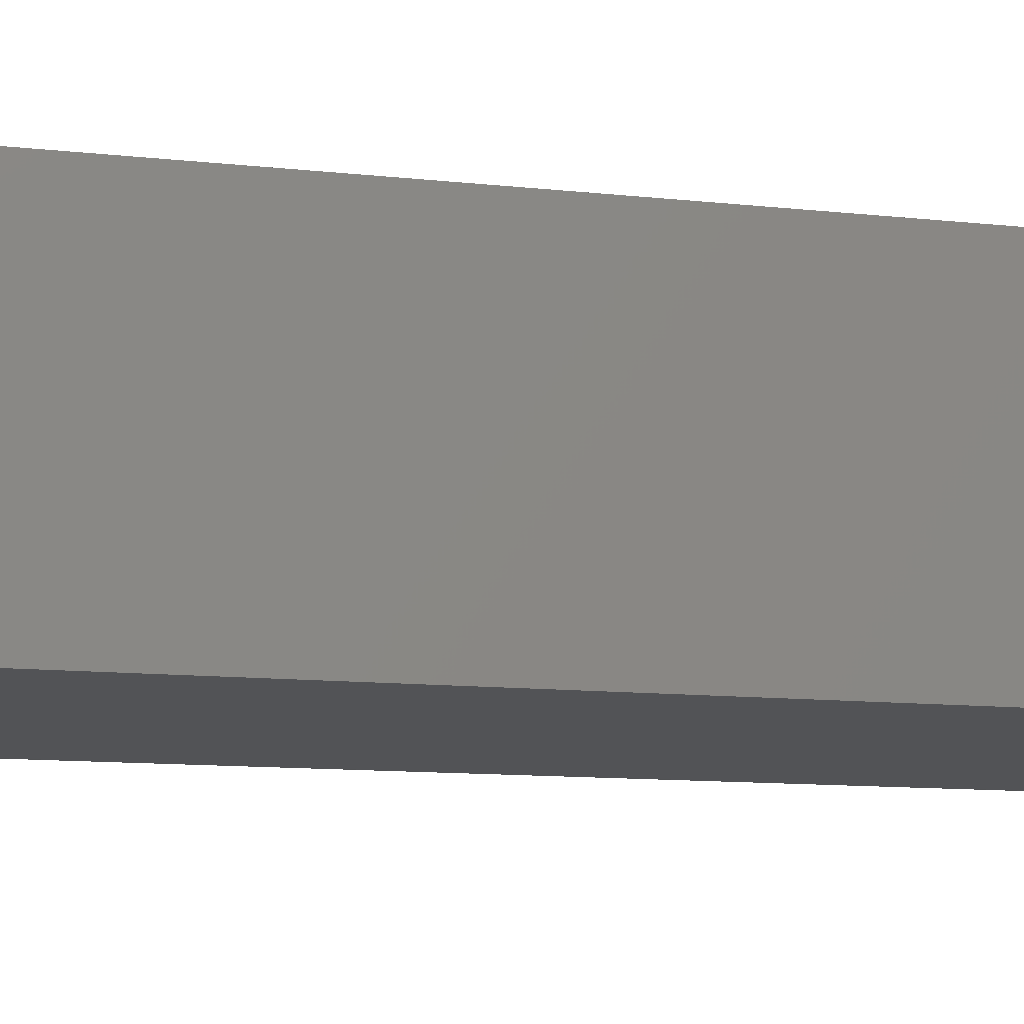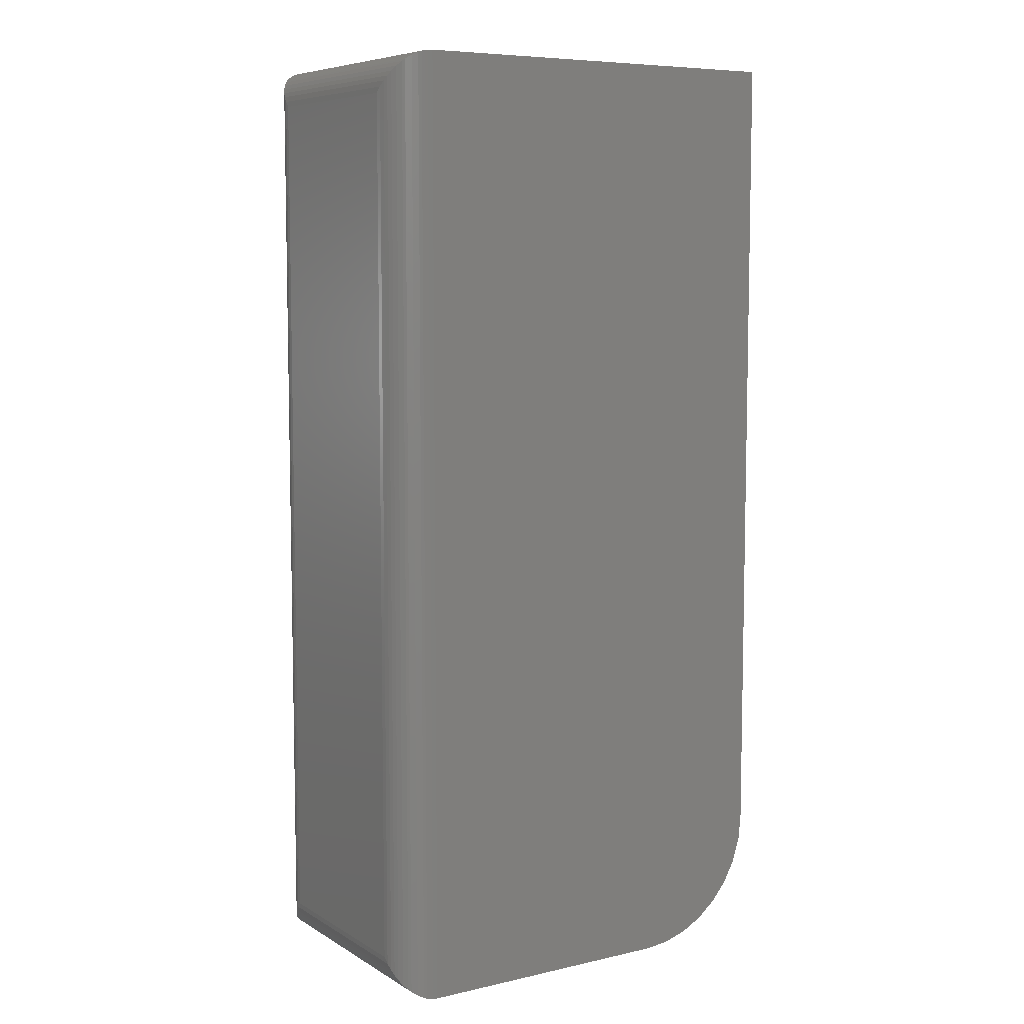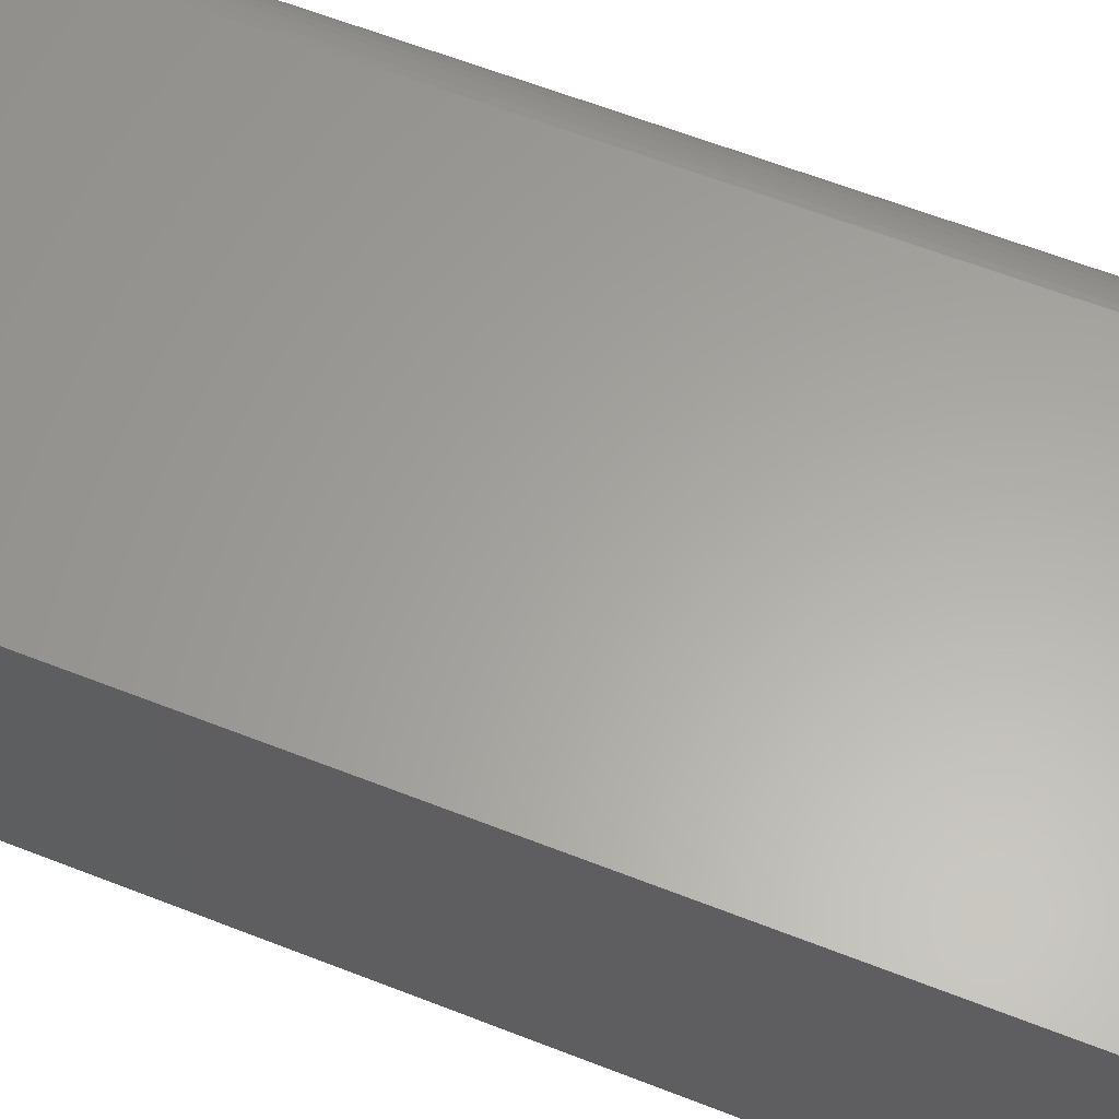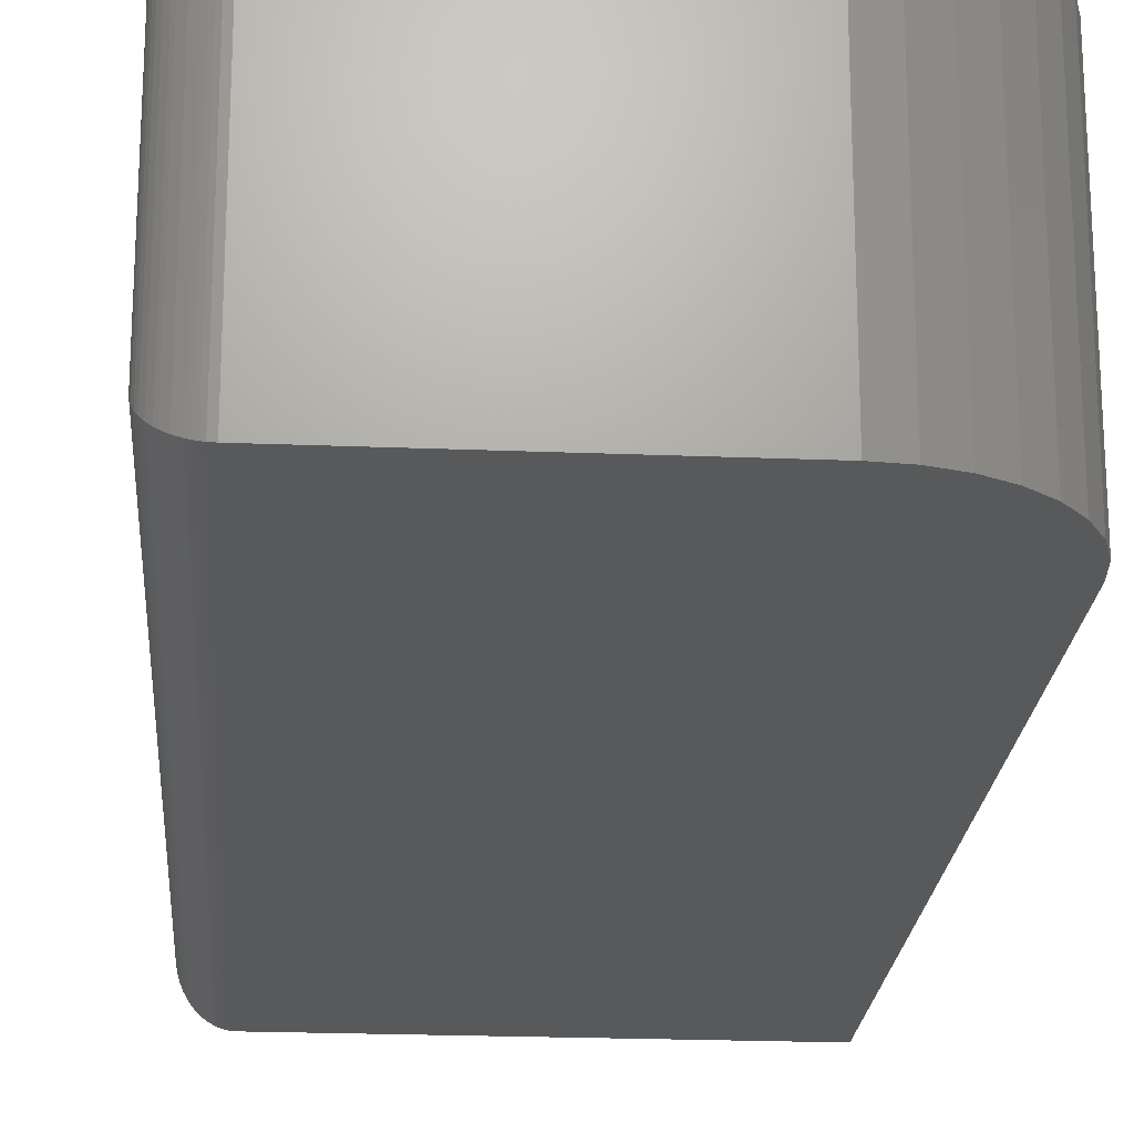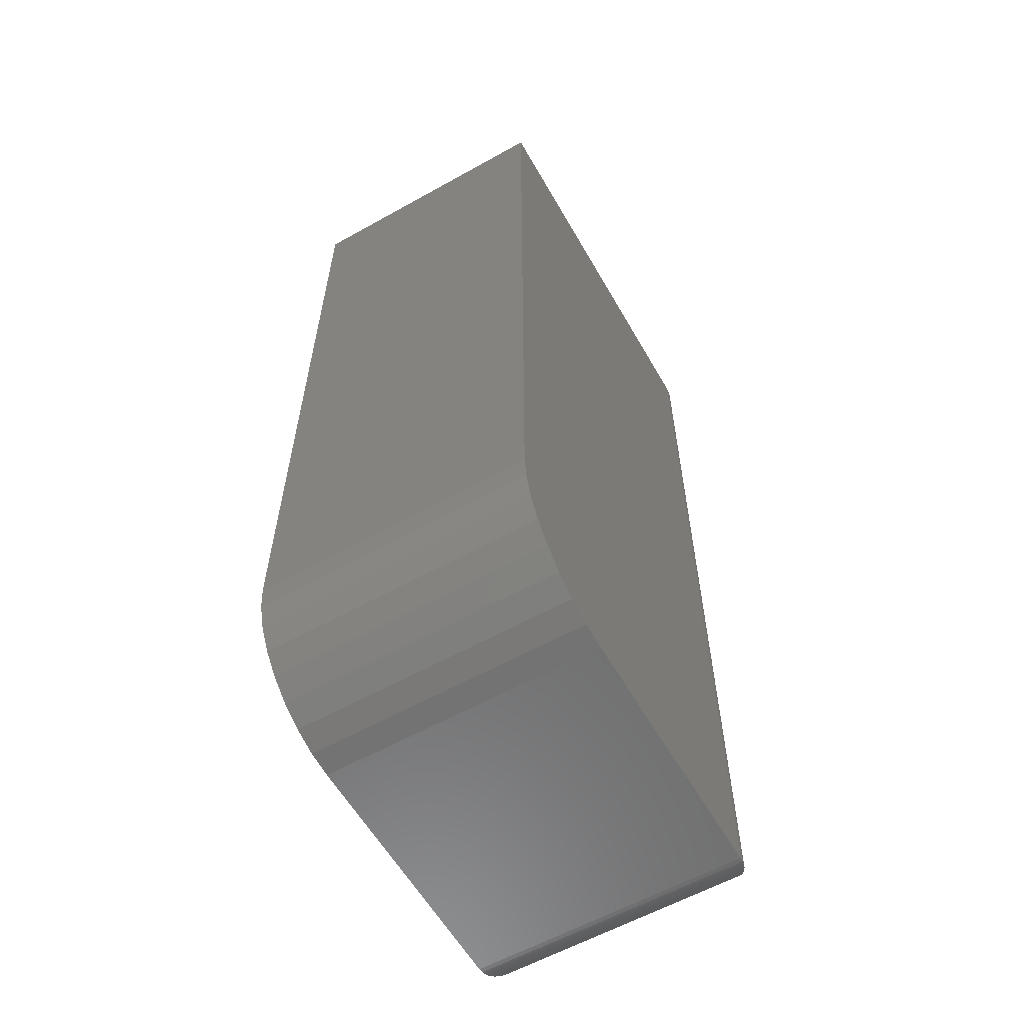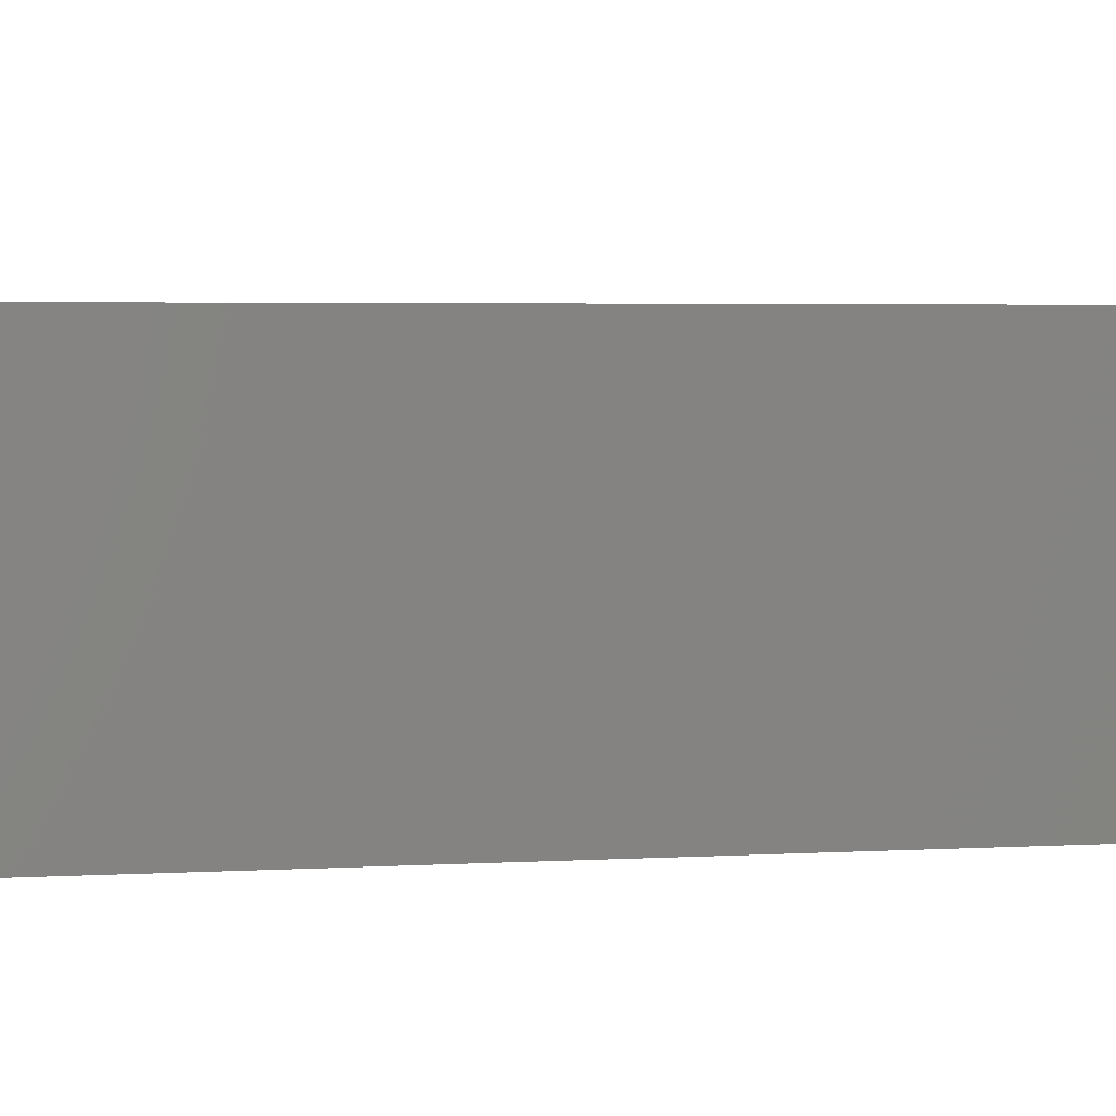
<metadata>
{"format":"stl","ext":"stl","renderer":"f3d","projection":"perspective","resolution":1024,"background":"white","views":[{"elev":-10.7,"azim":74.1,"up":"+Z"},{"elev":7.4,"azim":-32.5,"up":"+Y"},{"elev":62.0,"azim":111.7,"up":"+Z"},{"elev":-21.6,"azim":-4.1,"up":"+Z"},{"elev":-59.6,"azim":119.8,"up":"+Y"},{"elev":3.2,"azim":77.1,"up":"+Z"}]}
</metadata>
<code>
# stl→obj: 76 verts, 148 faces
v -0.1406 1.735e-18 -0.1094
v 0.07031 1.344e-17 -0.1094
v -0.1406 4.154e-17 0.1077
v 0.07031 2.55e-17 0.1077
v 0.1719 0.1016 0.1077
v 0.1719 0.75 0.1077
v -0.1406 0.75 0.1077
v 0.09013 0.001951 0.1077
v 0.1092 0.007731 0.1077
v 0.1267 0.01712 0.1077
v 0.1421 0.02975 0.1077
v 0.1548 0.04514 0.1077
v 0.1641 0.0627 0.1077
v 0.1699 0.08175 0.1077
v 0.09013 0.001951 -0.1094
v 0.1719 0.1016 -0.1094
v 0.1699 0.08175 -0.1094
v 0.1641 0.0627 -0.1094
v 0.1548 0.04514 -0.1094
v 0.1421 0.02975 -0.1094
v 0.1267 0.01712 -0.1094
v 0.1092 0.007731 -0.1094
v -0.1406 0.75 -0.1094
v 0.1719 0.75 -0.1094
v -0.1719 0.03125 0.07648
v -0.1719 0.7188 0.07648
v -0.1719 0.03125 -0.07812
v -0.1719 0.7188 -0.07812
v -0.1716 0.02683 0.0809
v -0.1716 0.7232 0.0809
v -0.1518 0.002081 0.1056
v -0.1564 0.7457 0.1035
v -0.1564 0.004275 0.1035
v -0.1605 0.7428 0.1006
v -0.1605 0.007174 0.1006
v -0.1624 0.7412 0.09889
v -0.1624 0.008839 0.09889
v -0.1654 0.7378 0.09556
v -0.1654 0.01217 0.09556
v -0.1678 0.7343 0.09199
v -0.1678 0.01574 0.09199
v -0.1694 0.7309 0.08863
v -0.1694 0.0191 0.08863
v -0.1706 0.7275 0.08518
v -0.1706 0.02255 0.08518
v -0.1445 0.0002397 0.1075
v -0.1445 0.7498 0.1075
v -0.147 0.0006549 0.1071
v -0.147 0.7493 0.1071
v -0.1494 0.001261 0.1065
v -0.1494 0.7487 0.1065
v -0.1518 0.7479 0.1056
v -0.1716 0.02683 -0.08254
v -0.1706 0.02255 -0.08683
v -0.1694 0.0191 -0.09028
v -0.1678 0.01574 -0.09364
v -0.1654 0.01217 -0.0972
v -0.1624 0.008839 -0.1005
v -0.1605 0.007174 -0.1022
v -0.1564 0.004275 -0.1051
v -0.1518 0.002081 -0.1073
v -0.1445 0.0002397 -0.1091
v -0.147 0.0006549 -0.1087
v -0.1494 0.001261 -0.1081
v -0.1716 0.7232 -0.08254
v -0.1706 0.7275 -0.08683
v -0.1694 0.7309 -0.09028
v -0.1678 0.7343 -0.09364
v -0.1654 0.7378 -0.0972
v -0.1624 0.7412 -0.1005
v -0.1605 0.7428 -0.1022
v -0.1564 0.7457 -0.1051
v -0.1518 0.7479 -0.1073
v -0.1445 0.7498 -0.1091
v -0.147 0.7493 -0.1087
v -0.1494 0.7487 -0.1081
f 1 2 3
f 3 2 4
f 5 6 7
f 5 7 3
f 5 3 4
f 5 4 8
f 5 8 9
f 5 9 10
f 5 10 11
f 5 11 12
f 5 12 13
f 5 13 14
f 1 15 2
f 16 17 18
f 16 18 19
f 16 19 20
f 16 20 21
f 16 21 22
f 16 22 15
f 16 15 1
f 16 1 23
f 16 23 24
f 16 24 5
f 5 24 6
f 16 5 17
f 17 5 14
f 17 14 18
f 18 14 13
f 18 13 19
f 19 13 12
f 19 12 20
f 20 12 11
f 20 11 21
f 21 11 10
f 21 10 22
f 22 10 9
f 22 9 15
f 15 9 8
f 15 8 2
f 2 8 4
f 23 7 24
f 24 7 6
f 25 26 27
f 27 26 28
f 26 29 30
f 26 25 29
f 31 32 33
f 33 32 34
f 33 34 35
f 35 34 36
f 35 36 37
f 37 36 38
f 37 38 39
f 39 38 40
f 39 40 41
f 41 40 42
f 41 42 43
f 43 42 44
f 43 44 45
f 45 44 30
f 45 30 29
f 3 7 46
f 46 7 47
f 46 47 48
f 48 47 49
f 48 49 50
f 50 49 51
f 50 51 31
f 31 51 52
f 31 52 32
f 25 53 29
f 25 27 53
f 29 53 54
f 29 54 45
f 45 54 55
f 45 55 43
f 43 55 56
f 43 56 41
f 41 56 57
f 41 57 39
f 39 57 58
f 39 58 37
f 37 58 59
f 37 59 35
f 35 59 60
f 35 60 33
f 33 60 61
f 1 3 62
f 62 3 46
f 62 46 63
f 63 46 48
f 63 48 64
f 64 48 50
f 64 50 61
f 61 50 31
f 61 31 33
f 27 65 53
f 27 28 65
f 53 65 66
f 53 66 54
f 54 66 67
f 54 67 55
f 55 67 68
f 55 68 56
f 56 68 69
f 56 69 57
f 57 69 70
f 57 70 58
f 58 70 71
f 58 71 59
f 59 71 72
f 59 72 60
f 60 72 73
f 23 1 74
f 74 1 62
f 74 62 75
f 75 62 63
f 75 63 76
f 76 63 64
f 76 64 73
f 73 64 61
f 73 61 60
f 28 30 65
f 28 26 30
f 52 72 32
f 32 72 71
f 32 71 34
f 34 71 70
f 34 70 36
f 36 70 69
f 36 69 38
f 38 69 68
f 38 68 40
f 40 68 67
f 40 67 42
f 42 67 66
f 42 66 44
f 44 66 65
f 44 65 30
f 7 23 47
f 47 23 74
f 47 74 49
f 49 74 75
f 49 75 51
f 51 75 76
f 51 76 52
f 52 76 73
f 52 73 72

</code>
